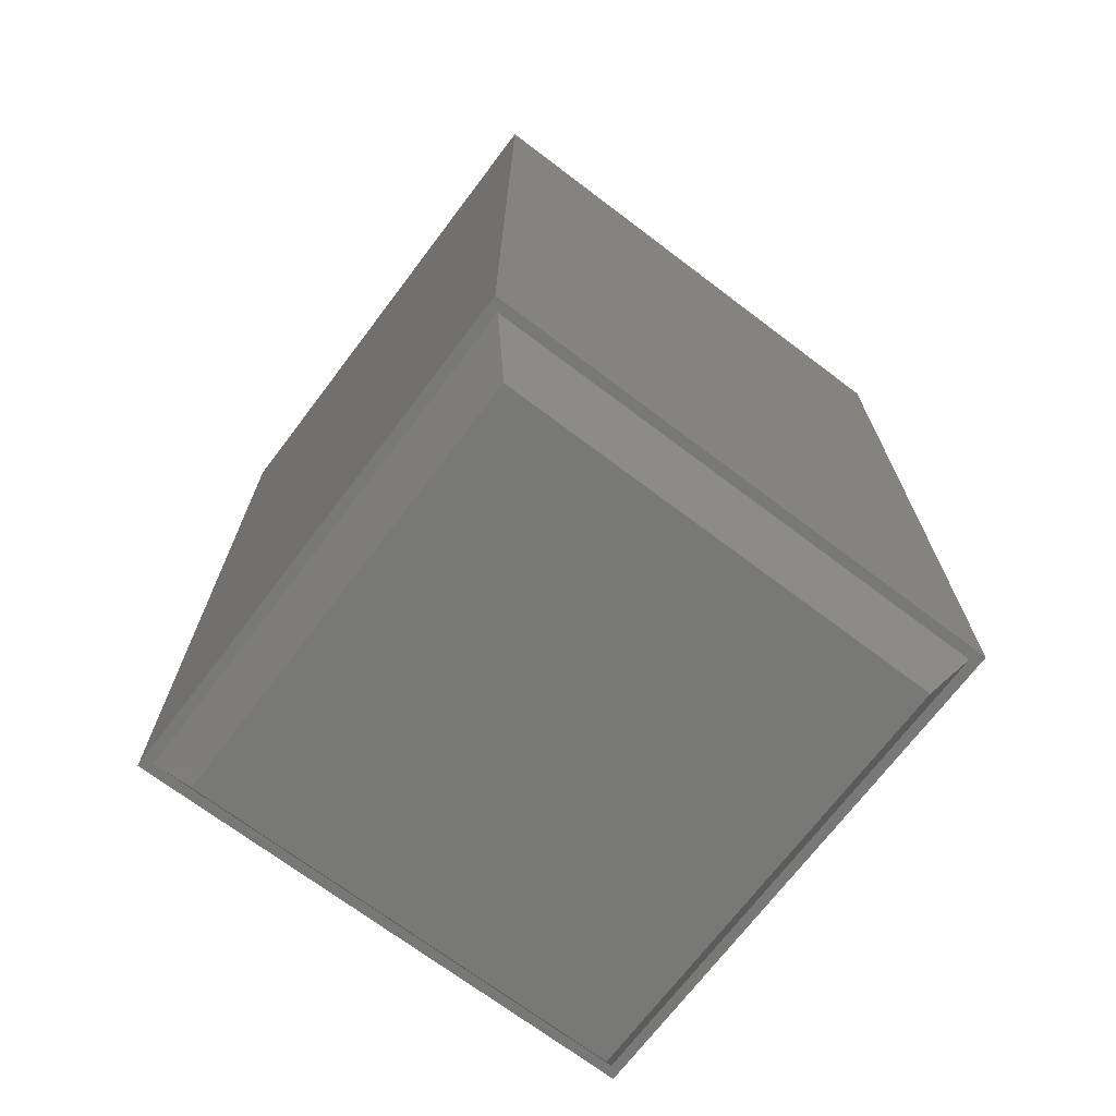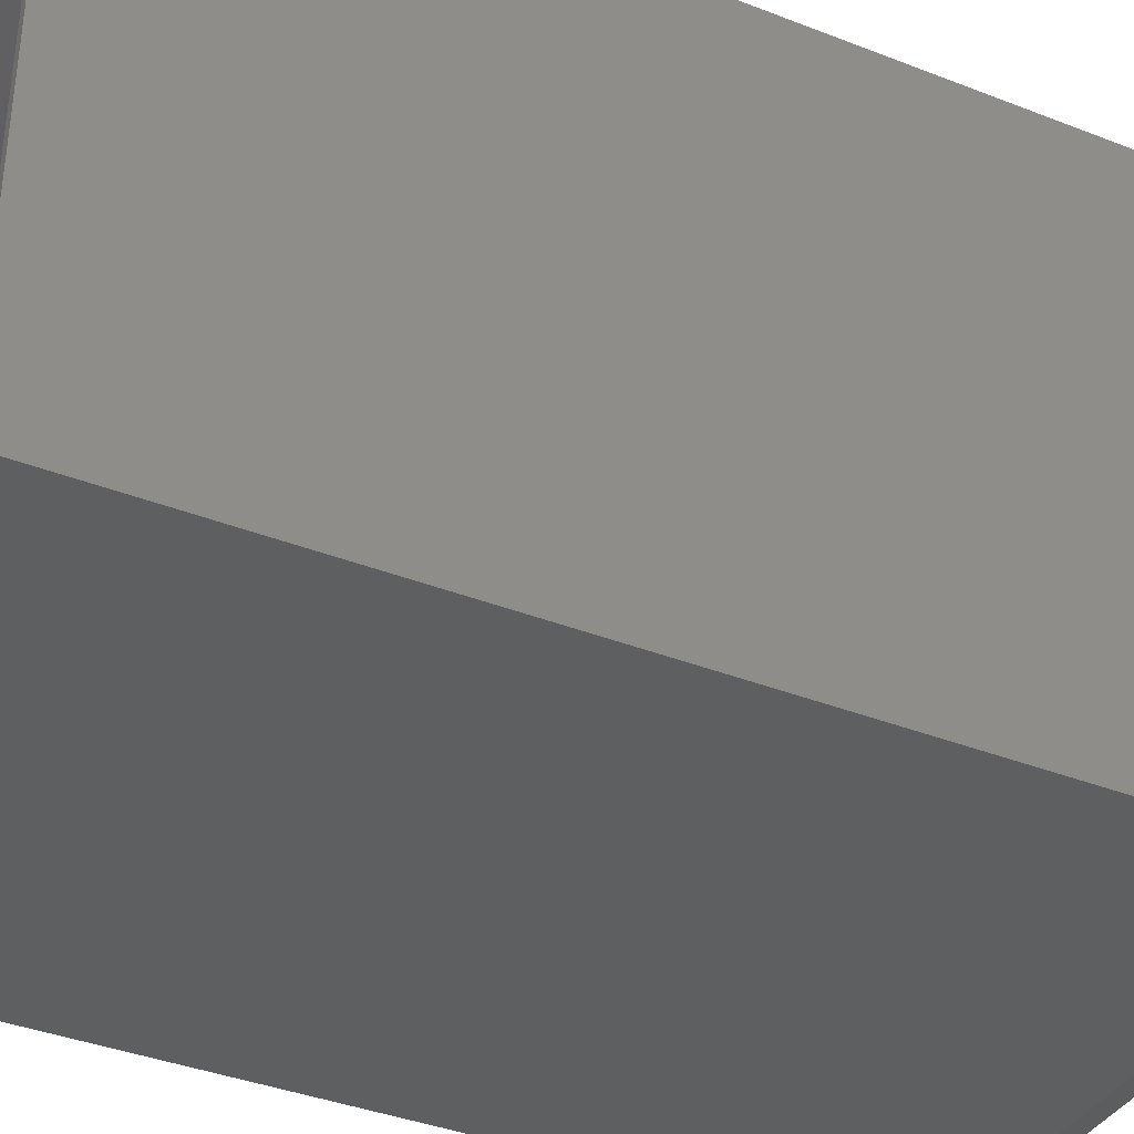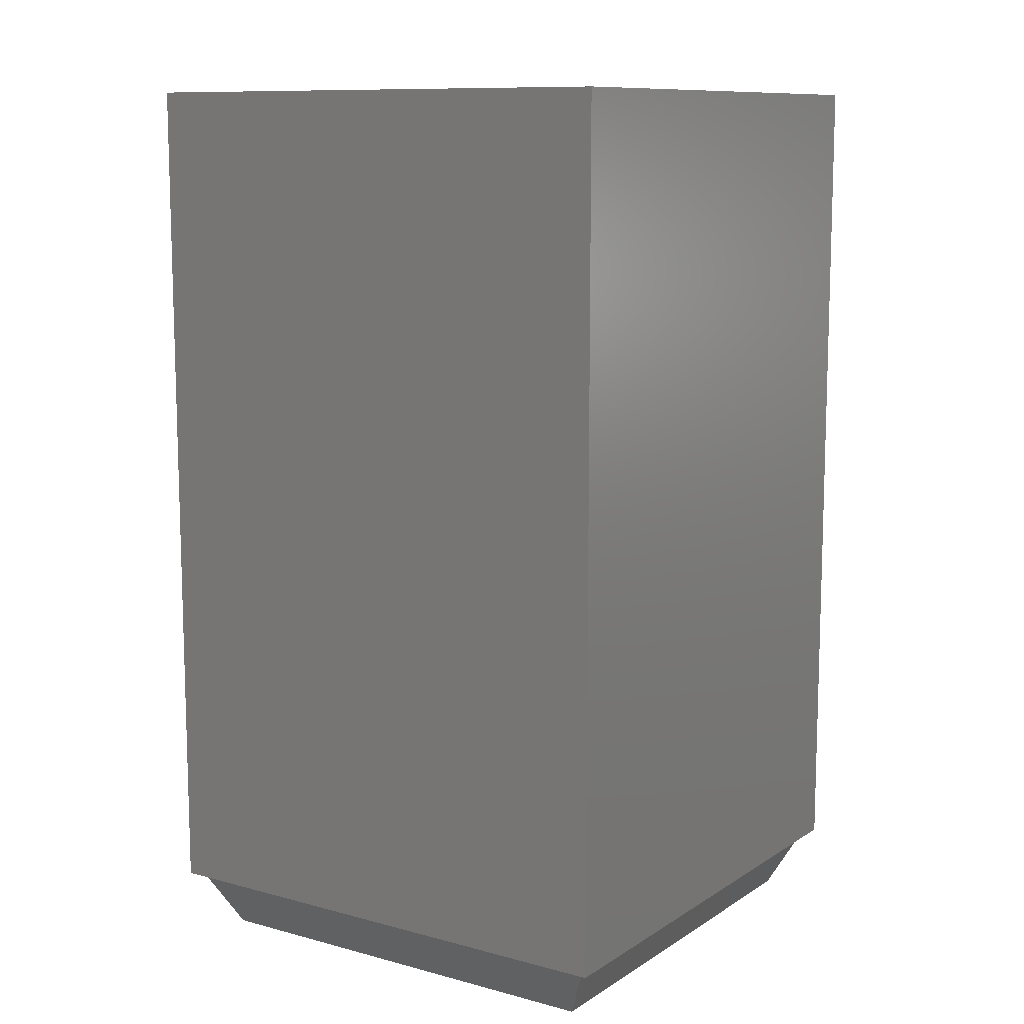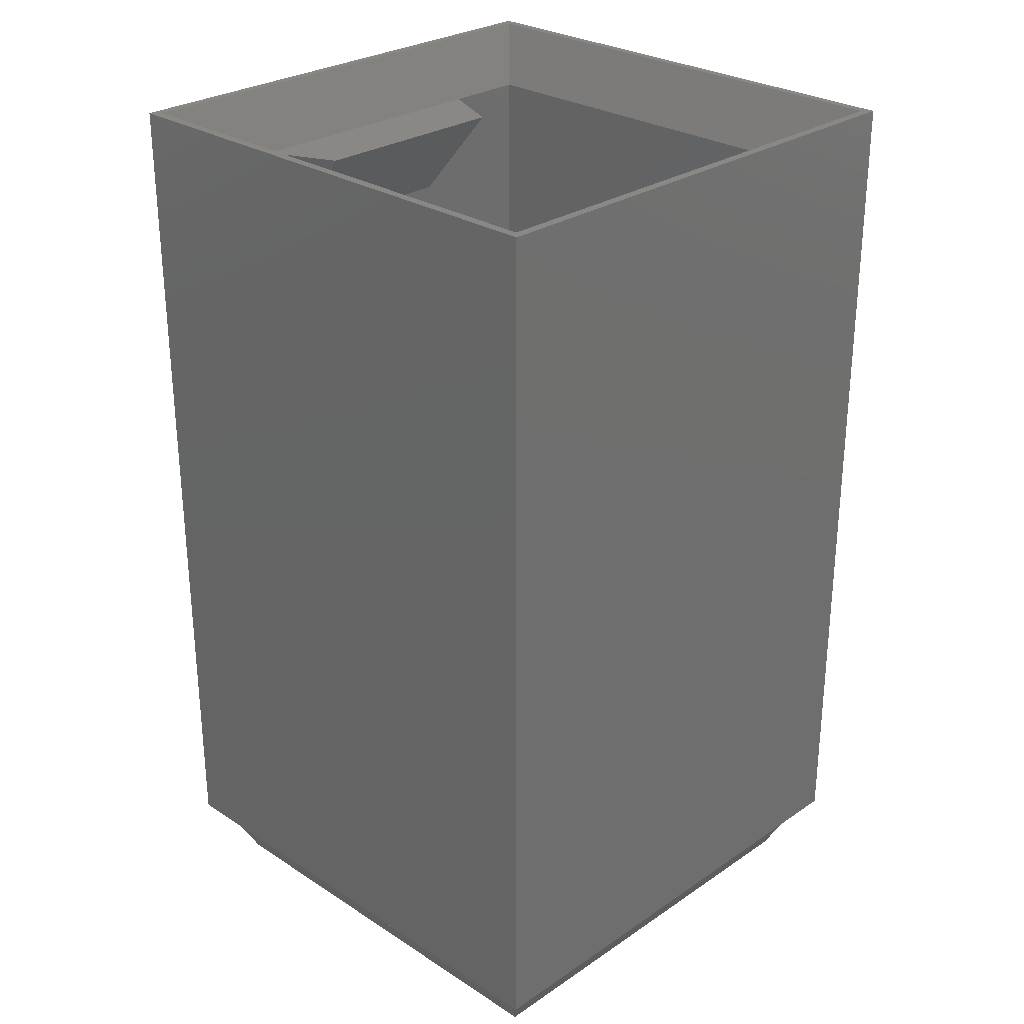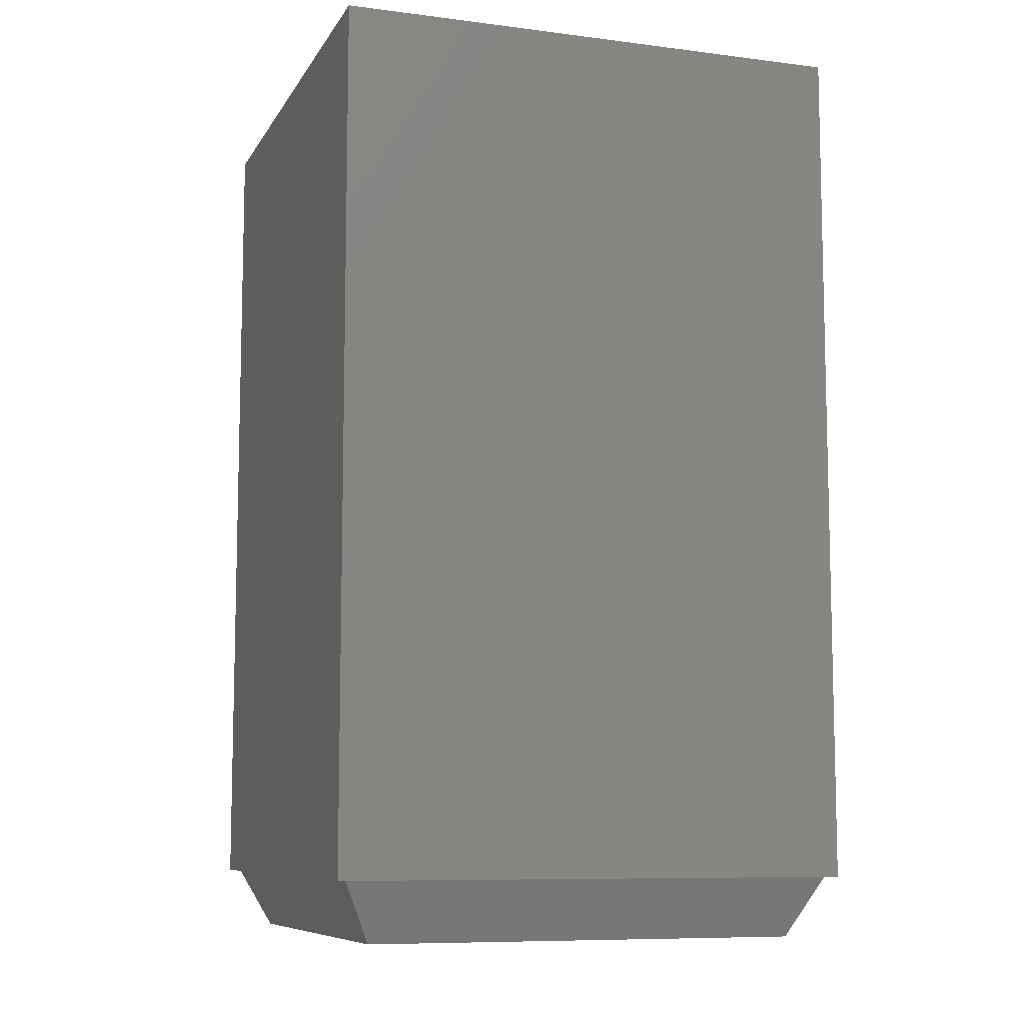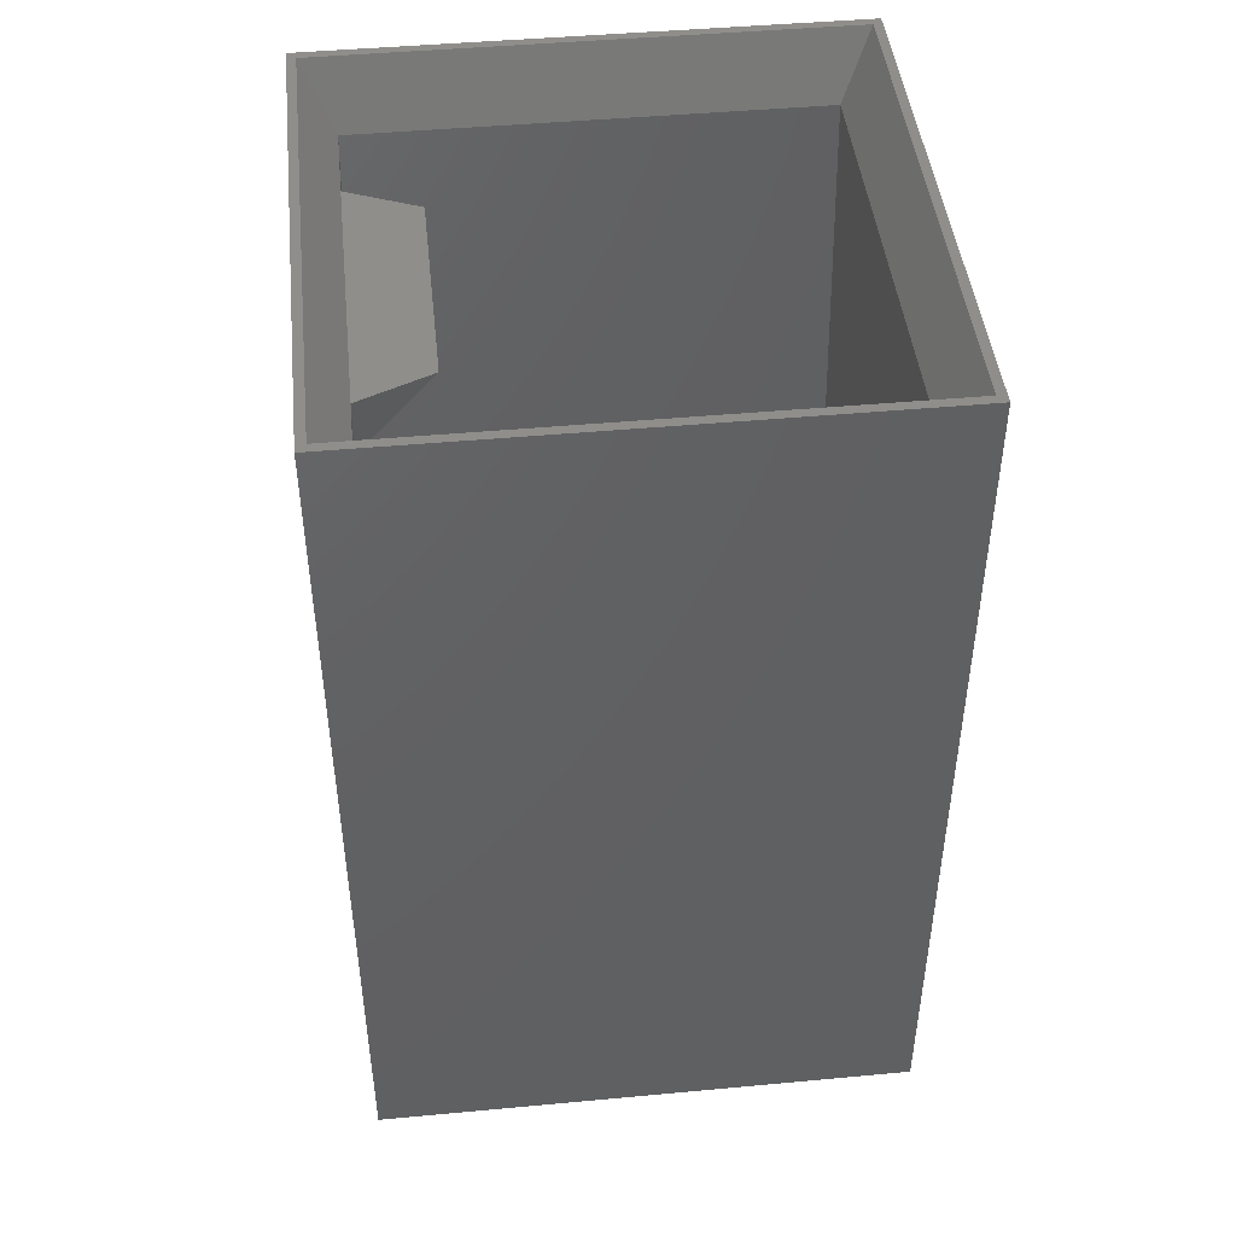
<metadata>
{"format":"stl","ext":"stl","renderer":"f3d","projection":"perspective","resolution":1024,"background":"white","views":[{"elev":-70.6,"azim":-127.1,"up":"+Z"},{"elev":-37.2,"azim":63.1,"up":"+Y"},{"elev":10.6,"azim":-56.3,"up":"+Z"},{"elev":27.8,"azim":134.4,"up":"+Z"},{"elev":-8.8,"azim":71.2,"up":"+Z"},{"elev":45.5,"azim":83.9,"up":"+Z"}]}
</metadata>
<code>
# stl→obj: 38 verts, 72 faces
v 17.5 12.5 99
v 45.98 4.5 99
v 42.5 12.5 99
v 14.02 4.5 99
v 60 60 106
v 59 59 106
v 60 0 106
v 1 59 106
v 0 60 106
v 1 1 106
v 59 1 106
v 0 0 106
v 60 60 7
v 0 60 7
v 0 0 7
v 60 0 7
v 55.5 4.5 99
v 4.5 4.5 99
v 4.5 55.5 99
v 55.5 55.5 99
v 4.65 4.65 0
v 55.35 55.35 0
v 55.35 4.65 0
v 4.65 55.35 0
v 5.85 54.15 1.5
v 54.15 5.85 1.5
v 54.15 54.15 1.5
v 5.85 5.85 1.5
v 58.85 1.15 7
v 1.15 1.15 7
v 1.15 58.85 7
v 58.85 58.85 7
v 1.85 1.85 9.5
v 58.15 1.85 9.5
v 58.15 58.15 9.5
v 1.85 58.15 9.5
v 40.69 4.179 88.15
v 19.31 4.179 88.15
f 1 2 3
f 2 1 4
f 5 6 7
f 5 8 6
f 8 9 10
f 9 8 5
f 11 7 6
f 10 7 11
f 10 12 7
f 12 10 9
f 13 9 5
f 9 13 14
f 15 9 14
f 9 15 12
f 15 7 12
f 7 15 16
f 7 13 5
f 13 7 16
f 2 11 17
f 11 2 10
f 4 10 2
f 10 4 18
f 19 6 8
f 6 19 20
f 8 18 19
f 18 8 10
f 17 6 20
f 6 17 11
f 21 22 23
f 22 21 24
f 25 26 27
f 26 25 28
f 16 29 13
f 16 30 29
f 30 15 31
f 15 30 16
f 32 13 29
f 31 13 32
f 31 14 13
f 14 31 15
f 21 29 30
f 29 21 23
f 22 31 32
f 31 22 24
f 21 31 24
f 31 21 30
f 32 23 22
f 23 32 29
f 26 33 34
f 33 26 28
f 25 35 36
f 35 25 27
f 36 28 25
f 28 36 33
f 26 35 27
f 35 26 34
f 17 37 2
f 37 34 38
f 34 37 17
f 38 18 4
f 33 38 34
f 38 33 18
f 36 20 19
f 20 36 35
f 18 36 19
f 36 18 33
f 35 17 20
f 17 35 34
f 37 1 3
f 1 37 38
f 2 37 3
f 38 4 1

</code>
